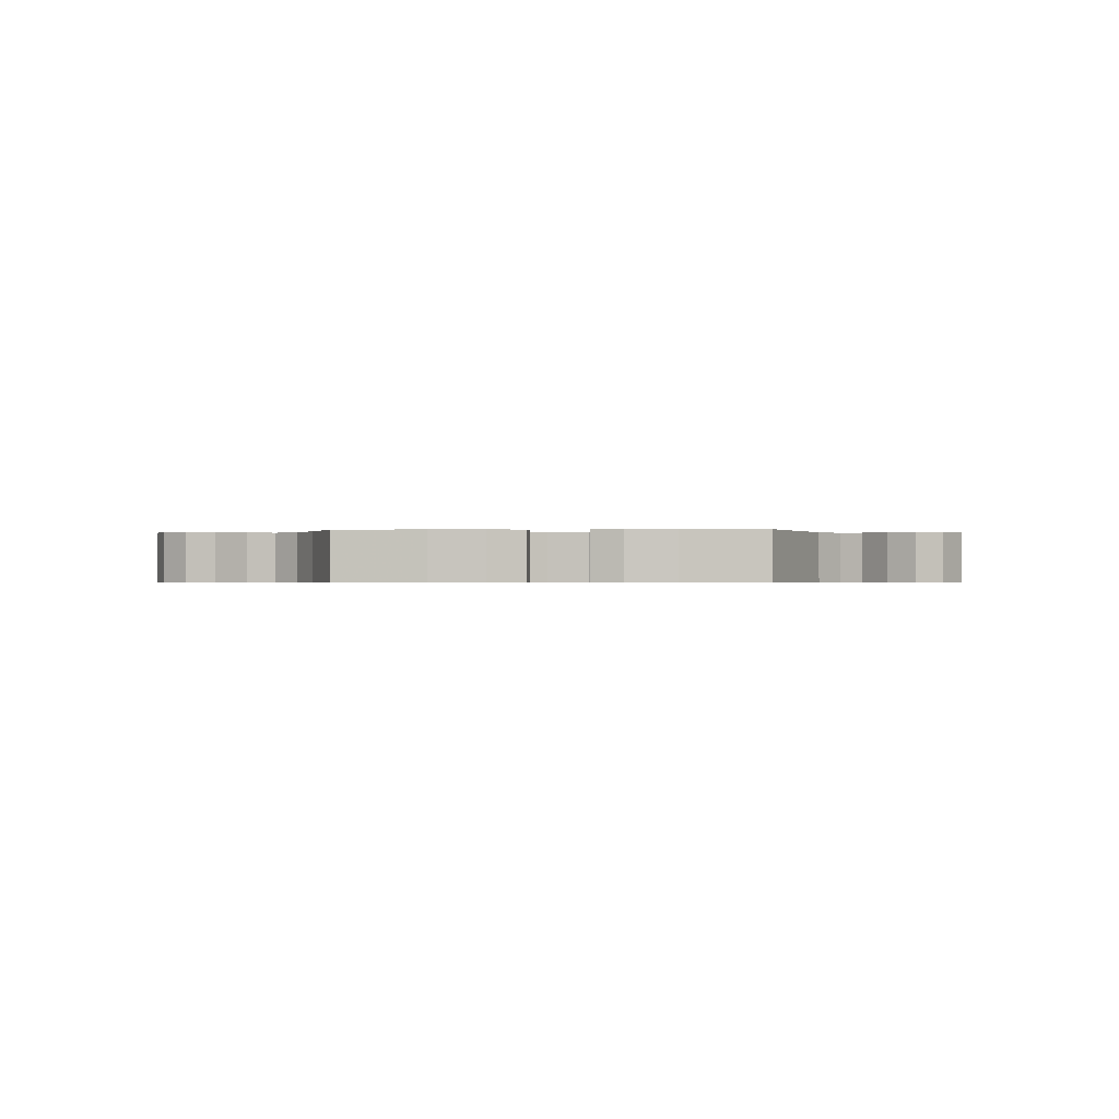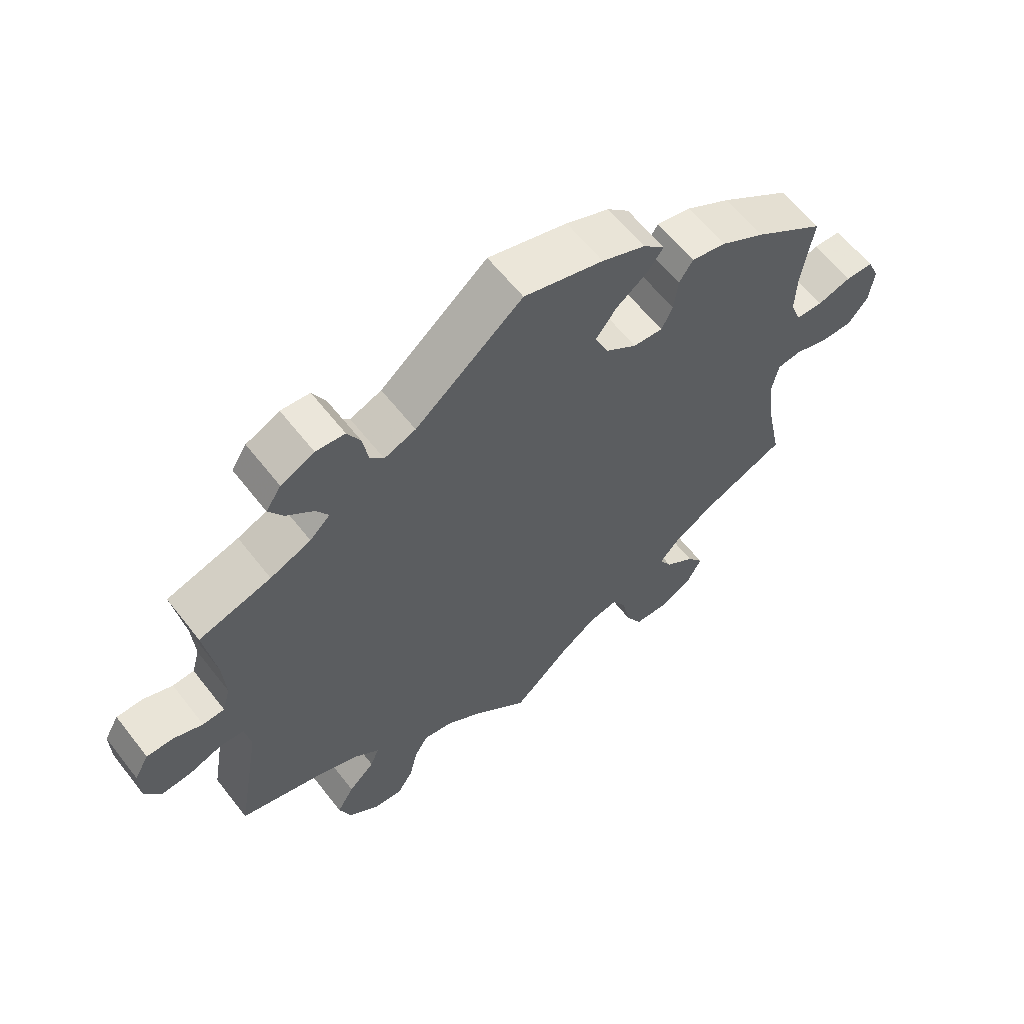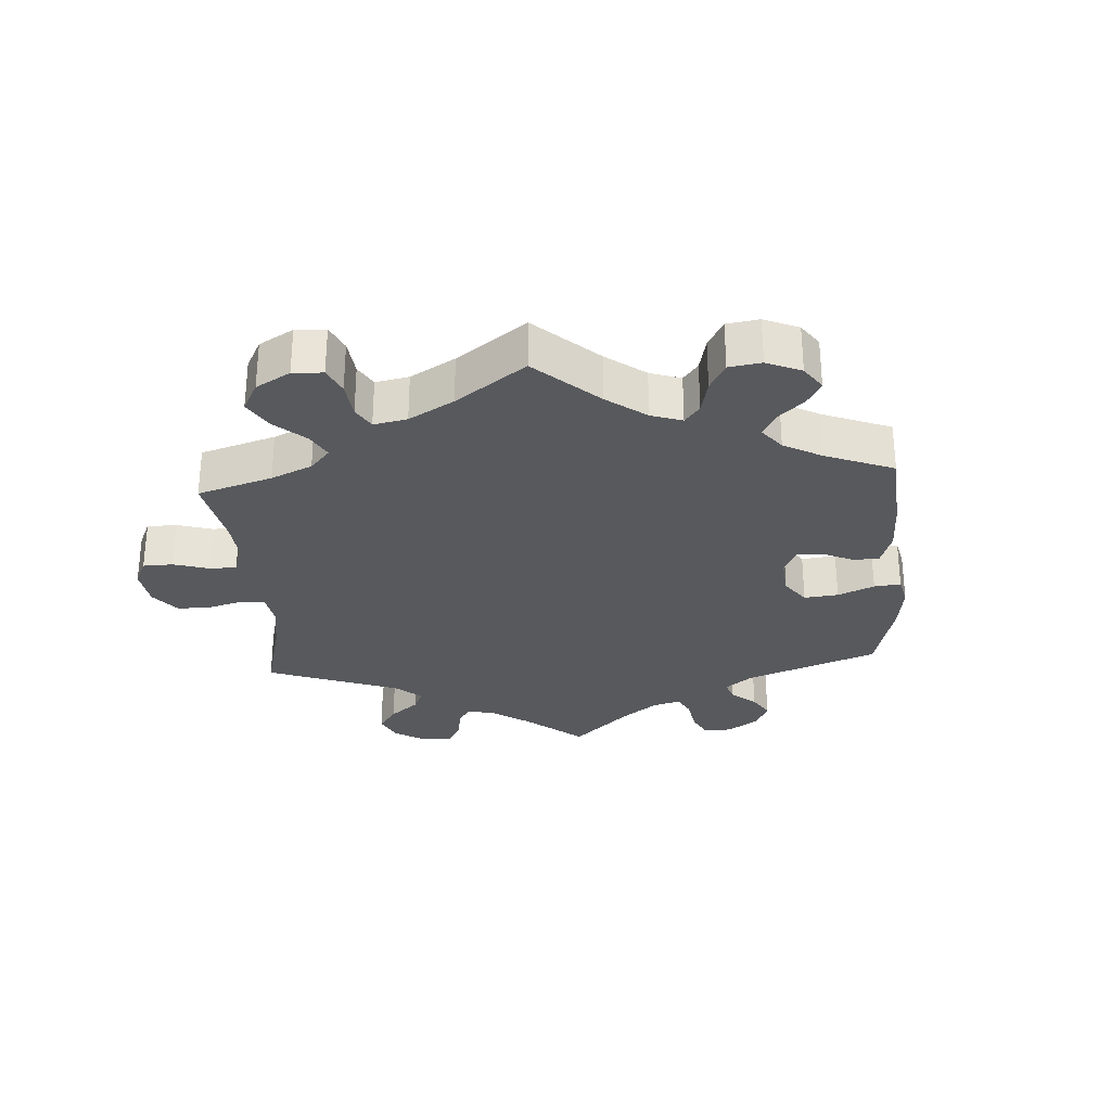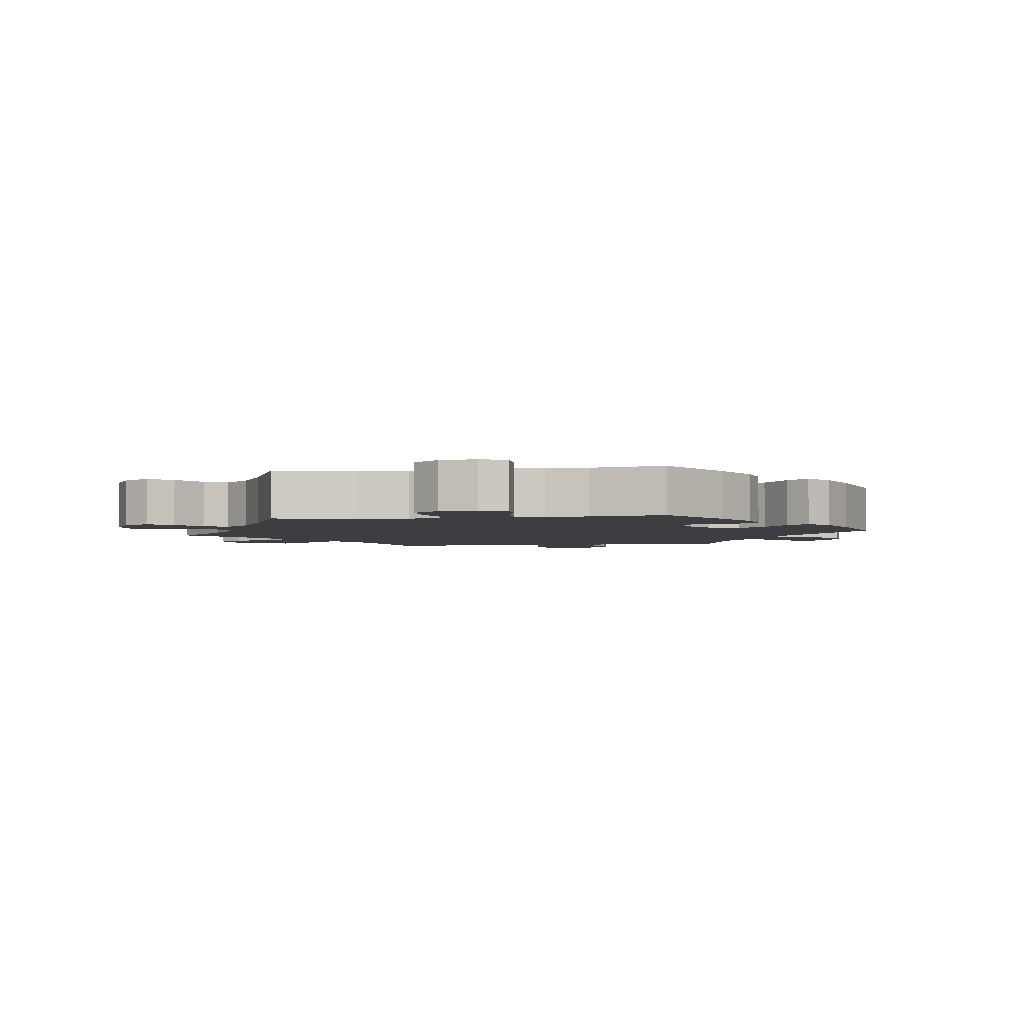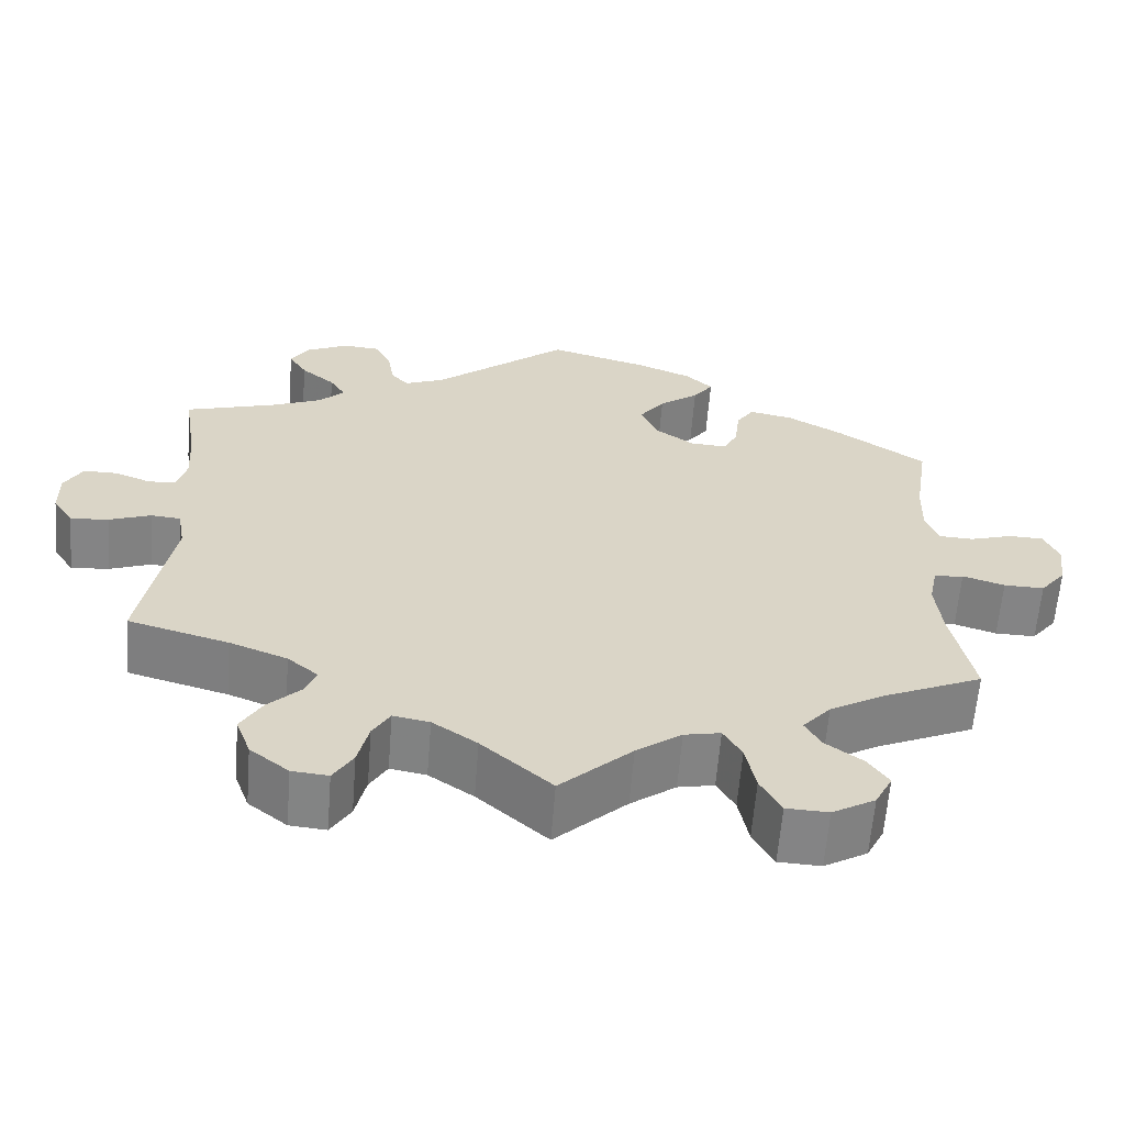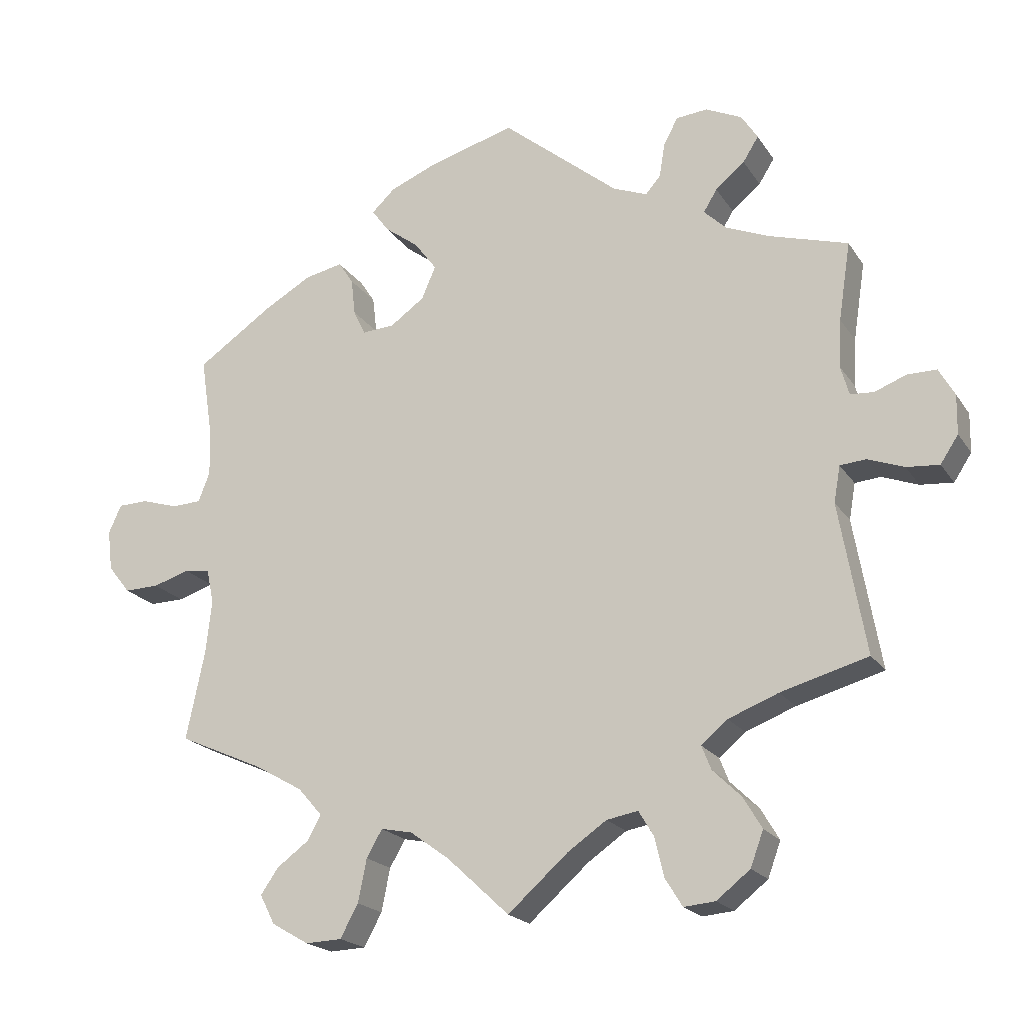
<metadata>
{"format":"obj","ext":"obj","renderer":"f3d","projection":"perspective","resolution":1024,"background":"white","views":[{"elev":-0.5,"azim":-27.2,"up":"+Y"},{"elev":61.2,"azim":142.1,"up":"+Z"},{"elev":-29.7,"azim":-116.1,"up":"+Y"},{"elev":-3.3,"azim":-81.3,"up":"+Y"},{"elev":-61.6,"azim":175.5,"up":"+Z"},{"elev":-20.2,"azim":23.9,"up":"+Z"}]}
</metadata>
<code>
v 0.164 0.07 0.443
v 0.212 0.07 0.424
v 0.233 0.07 0.448
v 0.241 0.07 0.496
v 0.261 0.07 0.534
v 0.305 0.07 0.538
v 0.356 0.07 0.514
v 0.379 0.07 0.478
v 0.357 0.07 0.443
v 0.316 0.07 0.409
v 0.297 0.07 0.378
v 0.328 0.07 0.348
v 0.39 0.07 0.322
v 0.5 0.07 0.289
v 0.483 0.07 0.179
v 0.479 0.07 0.112
v 0.491 0.07 0.07
v 0.524 0.07 0.068
v 0.568 0.07 0.085
v 0.609 0.07 0.085
v 0.631 0.07 0.046
v 0.63 0.07 -0.009
v 0.605 0.07 -0.047
v 0.559 0.07 -0.043
v 0.508 0.07 -0.024
v 0.472 0.07 -0.027
v 0.463 0.07 -0.078
v 0.5 0.07 -0.289
v 0.378 0.07 -0.323
v 0.308 0.07 -0.35
v 0.271 0.07 -0.381
v 0.284 0.07 -0.414
v 0.324 0.07 -0.453
v 0.35 0.07 -0.497
v 0.332 0.07 -0.546
v 0.285 0.07 -0.583
v 0.241 0.07 -0.587
v 0.217 0.07 -0.548
v 0.204 0.07 -0.493
v 0.183 0.07 -0.458
v 0.139 0.07 -0.466
v 0.085 0.07 -0.503
v 0 0.07 -0.578
v -0.087 0.07 -0.497
v -0.142 0.07 -0.457
v -0.186 0.07 -0.448
v -0.208 0.07 -0.486
v -0.22 0.07 -0.546
v -0.245 0.07 -0.592
v -0.296 0.07 -0.594
v -0.348 0.07 -0.564
v -0.369 0.07 -0.523
v -0.344 0.07 -0.487
v -0.299 0.07 -0.454
v -0.28 0.07 -0.42
v -0.314 0.07 -0.381
v -0.382 0.07 -0.342
v -0.501 0.07 -0.289
v -0.475 0.07 -0.164
v -0.467 0.07 -0.09
v -0.477 0.07 -0.041
v -0.513 0.07 -0.036
v -0.564 0.07 -0.052
v -0.613 0.07 -0.053
v -0.644 0.07 -0.014
v -0.651 0.07 0.043
v -0.633 0.07 0.083
v -0.591 0.07 0.084
v -0.539 0.07 0.068
v -0.498 0.07 0.07
v -0.482 0.07 0.112
v -0.484 0.07 0.178
v -0.501 0.07 0.289
v -0.394 0.07 0.362
v -0.327 0.07 0.4
v -0.274 0.07 0.411
v -0.253 0.07 0.379
v -0.247 0.07 0.327
v -0.23 0.07 0.292
v -0.185 0.07 0.295
v -0.137 0.07 0.329
v -0.117 0.07 0.375
v -0.148 0.07 0.417
v -0.196 0.07 0.453
v -0.22 0.07 0.486
v -0.187 0.07 0.517
v -0.121 0.07 0.544
v 0 0.07 0.578
v 0.164 0 0.443
v 0.212 0 0.424
v 0.233 0 0.448
v 0.241 0 0.496
v 0.261 0 0.534
v 0.305 0 0.538
v 0.356 0 0.514
v 0.379 0 0.478
v 0.357 0 0.443
v 0.316 0 0.409
v 0.297 0 0.378
v 0.328 0 0.348
v 0.39 0 0.322
v 0.5 0 0.289
v 0.483 0 0.179
v 0.479 0 0.112
v 0.491 0 0.07
v 0.524 0 0.068
v 0.568 0 0.085
v 0.609 0 0.085
v 0.631 0 0.046
v 0.63 0 -0.009
v 0.605 0 -0.047
v 0.559 0 -0.043
v 0.508 0 -0.024
v 0.472 0 -0.027
v 0.463 0 -0.078
v 0.5 0 -0.289
v 0.378 0 -0.323
v 0.308 0 -0.35
v 0.271 0 -0.381
v 0.284 0 -0.414
v 0.324 0 -0.453
v 0.35 0 -0.497
v 0.332 0 -0.546
v 0.285 0 -0.583
v 0.241 0 -0.587
v 0.217 0 -0.548
v 0.204 0 -0.493
v 0.183 0 -0.458
v 0.139 0 -0.466
v 0.085 0 -0.503
v 0 0 -0.578
v -0.087 0 -0.497
v -0.142 0 -0.457
v -0.186 0 -0.448
v -0.208 0 -0.486
v -0.22 0 -0.546
v -0.245 0 -0.592
v -0.296 0 -0.594
v -0.348 0 -0.564
v -0.369 0 -0.523
v -0.344 0 -0.487
v -0.299 0 -0.454
v -0.28 0 -0.42
v -0.314 0 -0.381
v -0.382 0 -0.342
v -0.501 0 -0.289
v -0.475 0 -0.164
v -0.467 0 -0.09
v -0.477 0 -0.041
v -0.513 0 -0.036
v -0.564 0 -0.052
v -0.613 0 -0.053
v -0.644 0 -0.014
v -0.651 0 0.043
v -0.633 0 0.083
v -0.591 0 0.084
v -0.539 0 0.068
v -0.498 0 0.07
v -0.482 0 0.112
v -0.484 0 0.178
v -0.501 0 0.289
v -0.394 0 0.362
v -0.327 0 0.4
v -0.274 0 0.411
v -0.253 0 0.379
v -0.247 0 0.327
v -0.23 0 0.292
v -0.185 0 0.295
v -0.137 0 0.329
v -0.117 0 0.375
v -0.148 0 0.417
v -0.196 0 0.453
v -0.22 0 0.486
v -0.187 0 0.517
v -0.121 0 0.544
v 0 0 0.578
f 87 88 1
f 86 87 1 2
f 83 84 85 86
f 82 83 86 2
f 81 82 2
f 80 81 2
f 75 76 77 78
f 75 78 79
f 72 73 74 75
f 71 72 75 79
f 70 71 79 80
f 66 67 68 69
f 66 69 70
f 65 66 70
f 62 63 64 65
f 61 62 65 70
f 60 61 70 80
f 57 58 59
f 56 57 59 60
f 55 56 60 80
f 51 52 53 54
f 51 54 55
f 50 51 55
f 47 48 49 50
f 46 47 50 55
f 45 46 55 80
f 42 43 44
f 41 42 44 45
f 40 41 45 80
f 36 37 38 39
f 32 33 34 35
f 31 32 35 36
f 27 28 29
f 26 27 29 30
f 22 23 24 25
f 22 25 26
f 21 22 26
f 18 19 20 21
f 17 18 21 26
f 16 17 26 30
f 13 14 15
f 12 13 15 16
f 11 12 16 30
f 7 8 9 10
f 7 10 11
f 6 7 11
f 3 4 5 6
f 3 6 11
f 2 3 11 30
f 31 36 39 40
f 31 40 80 2
f 2 30 31
f 89 176 175
f 90 89 175 174
f 174 173 172 171
f 90 174 171 170
f 90 170 169
f 90 169 168
f 166 165 164 163
f 167 166 163
f 163 162 161 160
f 167 163 160 159
f 168 167 159 158
f 157 156 155 154
f 158 157 154
f 158 154 153
f 153 152 151 150
f 158 153 150 149
f 168 158 149 148
f 147 146 145
f 148 147 145 144
f 168 148 144 143
f 142 141 140 139
f 143 142 139
f 143 139 138
f 138 137 136 135
f 143 138 135 134
f 168 143 134 133
f 132 131 130
f 133 132 130 129
f 168 133 129 128
f 127 126 125 124
f 123 122 121 120
f 124 123 120 119
f 117 116 115
f 118 117 115 114
f 113 112 111 110
f 114 113 110
f 114 110 109
f 109 108 107 106
f 114 109 106 105
f 118 114 105 104
f 103 102 101
f 104 103 101 100
f 118 104 100 99
f 98 97 96 95
f 99 98 95
f 99 95 94
f 94 93 92 91
f 99 94 91
f 118 99 91 90
f 128 127 124 119
f 90 168 128 119
f 119 118 90
f 1 89 90 2
f 2 90 91 3
f 3 91 92 4
f 4 92 93 5
f 5 93 94 6
f 6 94 95 7
f 7 95 96 8
f 8 96 97 9
f 9 97 98 10
f 10 98 99 11
f 11 99 100 12
f 12 100 101 13
f 13 101 102 14
f 14 102 103 15
f 15 103 104 16
f 16 104 105 17
f 17 105 106 18
f 18 106 107 19
f 19 107 108 20
f 20 108 109 21
f 21 109 110 22
f 22 110 111 23
f 23 111 112 24
f 24 112 113 25
f 25 113 114 26
f 26 114 115 27
f 27 115 116 28
f 28 116 117 29
f 29 117 118 30
f 30 118 119 31
f 31 119 120 32
f 32 120 121 33
f 33 121 122 34
f 34 122 123 35
f 35 123 124 36
f 36 124 125 37
f 37 125 126 38
f 38 126 127 39
f 39 127 128 40
f 40 128 129 41
f 41 129 130 42
f 42 130 131 43
f 43 131 132 44
f 44 132 133 45
f 45 133 134 46
f 46 134 135 47
f 47 135 136 48
f 48 136 137 49
f 49 137 138 50
f 50 138 139 51
f 51 139 140 52
f 52 140 141 53
f 53 141 142 54
f 54 142 143 55
f 55 143 144 56
f 56 144 145 57
f 57 145 146 58
f 58 146 147 59
f 59 147 148 60
f 60 148 149 61
f 61 149 150 62
f 62 150 151 63
f 63 151 152 64
f 64 152 153 65
f 65 153 154 66
f 66 154 155 67
f 67 155 156 68
f 68 156 157 69
f 69 157 158 70
f 70 158 159 71
f 71 159 160 72
f 72 160 161 73
f 73 161 162 74
f 74 162 163 75
f 75 163 164 76
f 76 164 165 77
f 77 165 166 78
f 78 166 167 79
f 79 167 168 80
f 80 168 169 81
f 81 169 170 82
f 82 170 171 83
f 83 171 172 84
f 84 172 173 85
f 85 173 174 86
f 86 174 175 87
f 87 175 176 88
f 88 176 89 1

</code>
